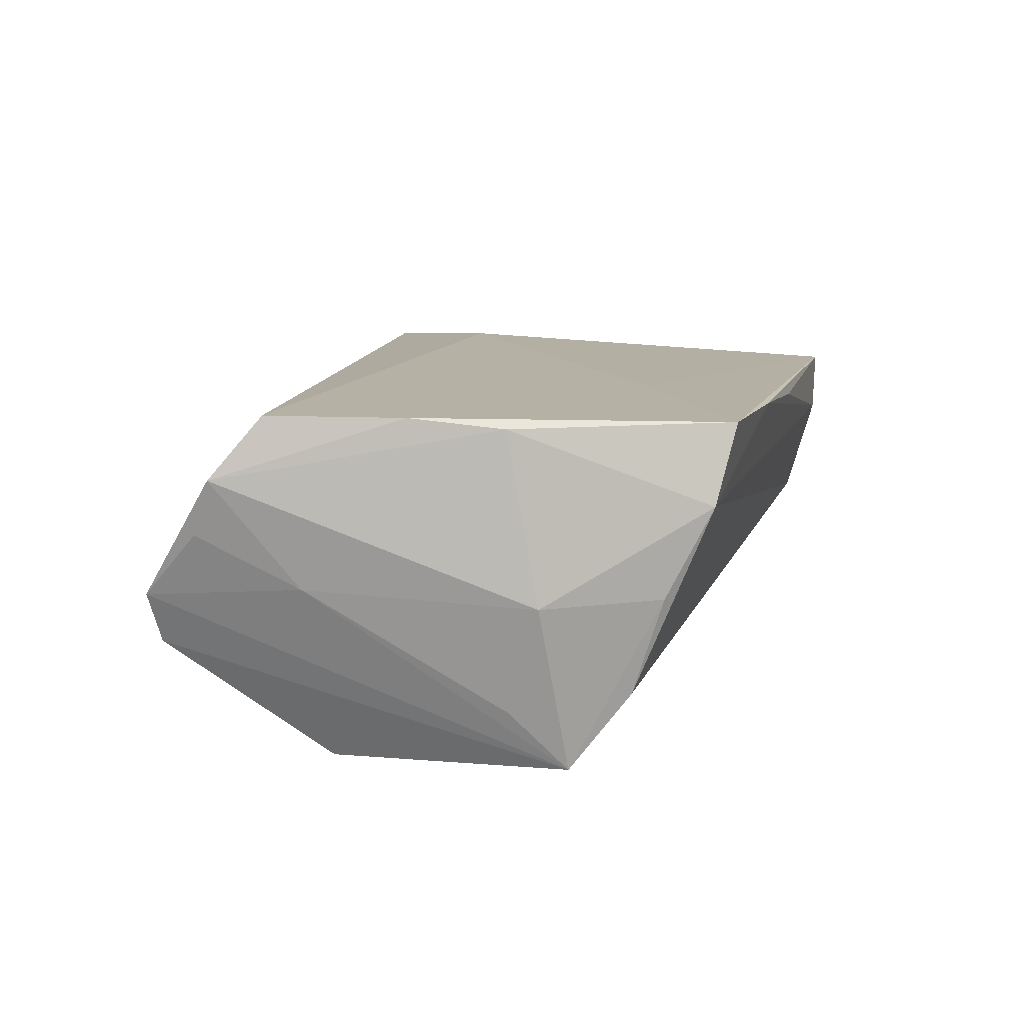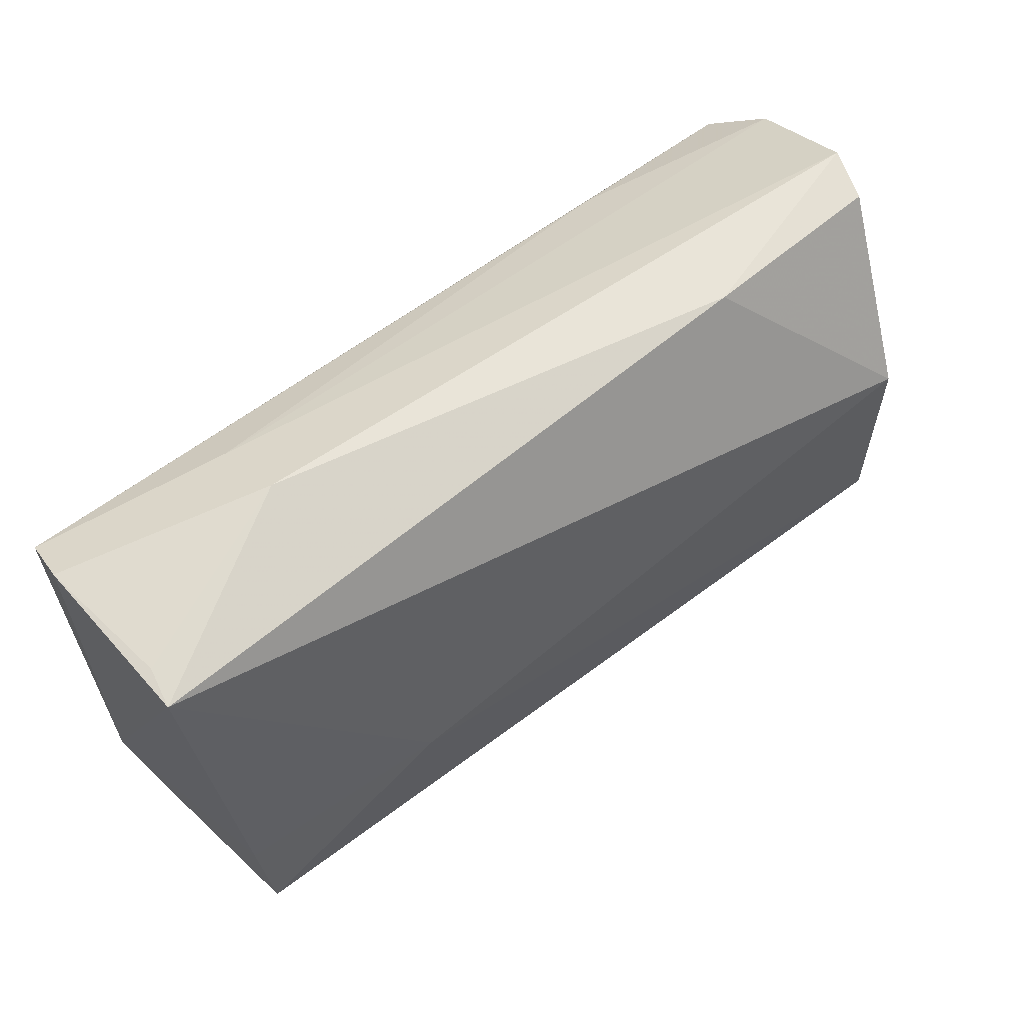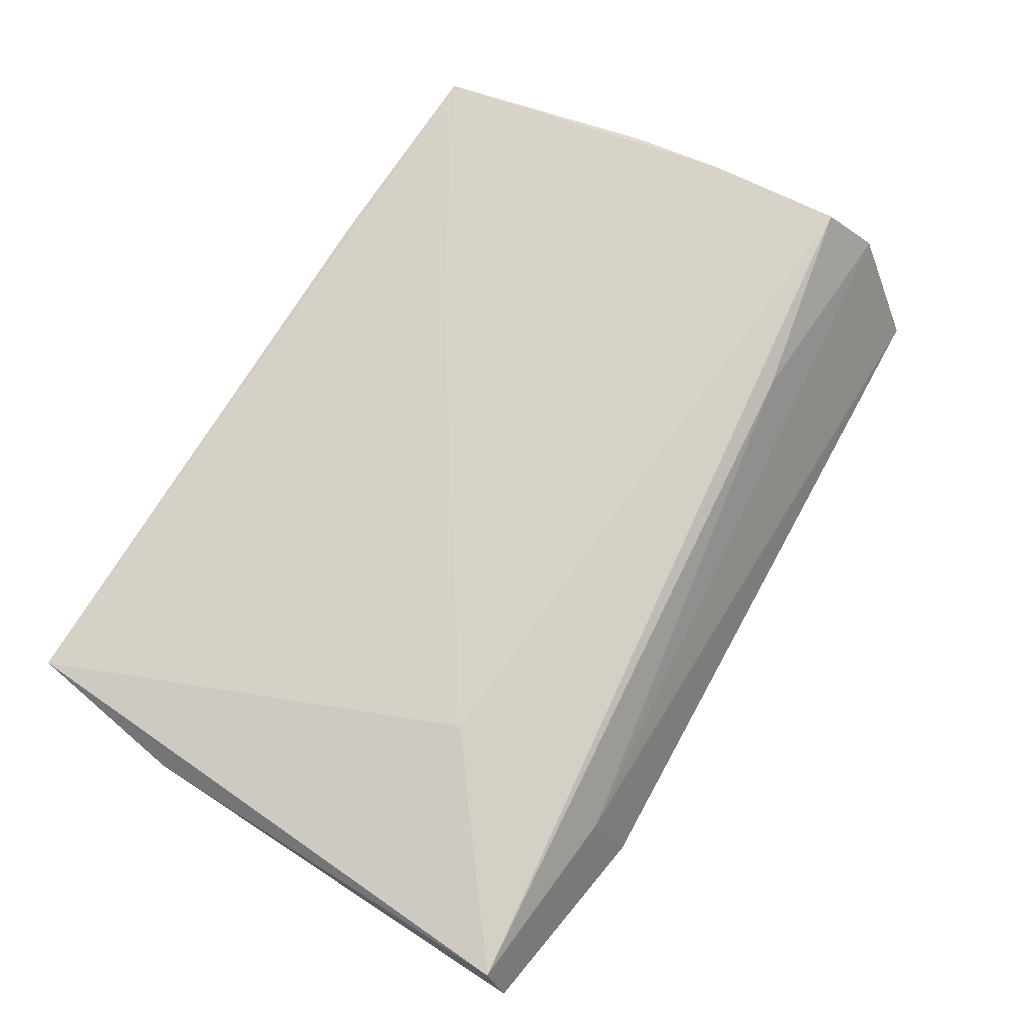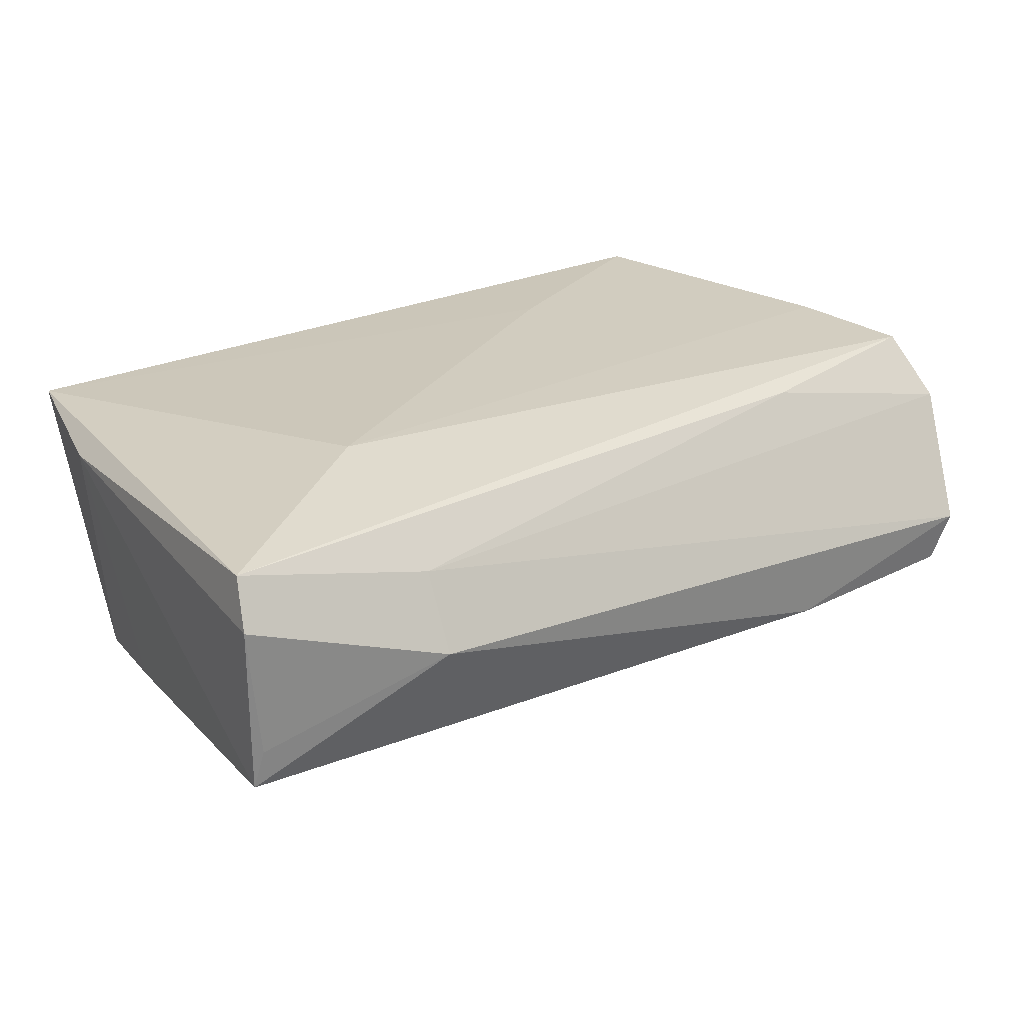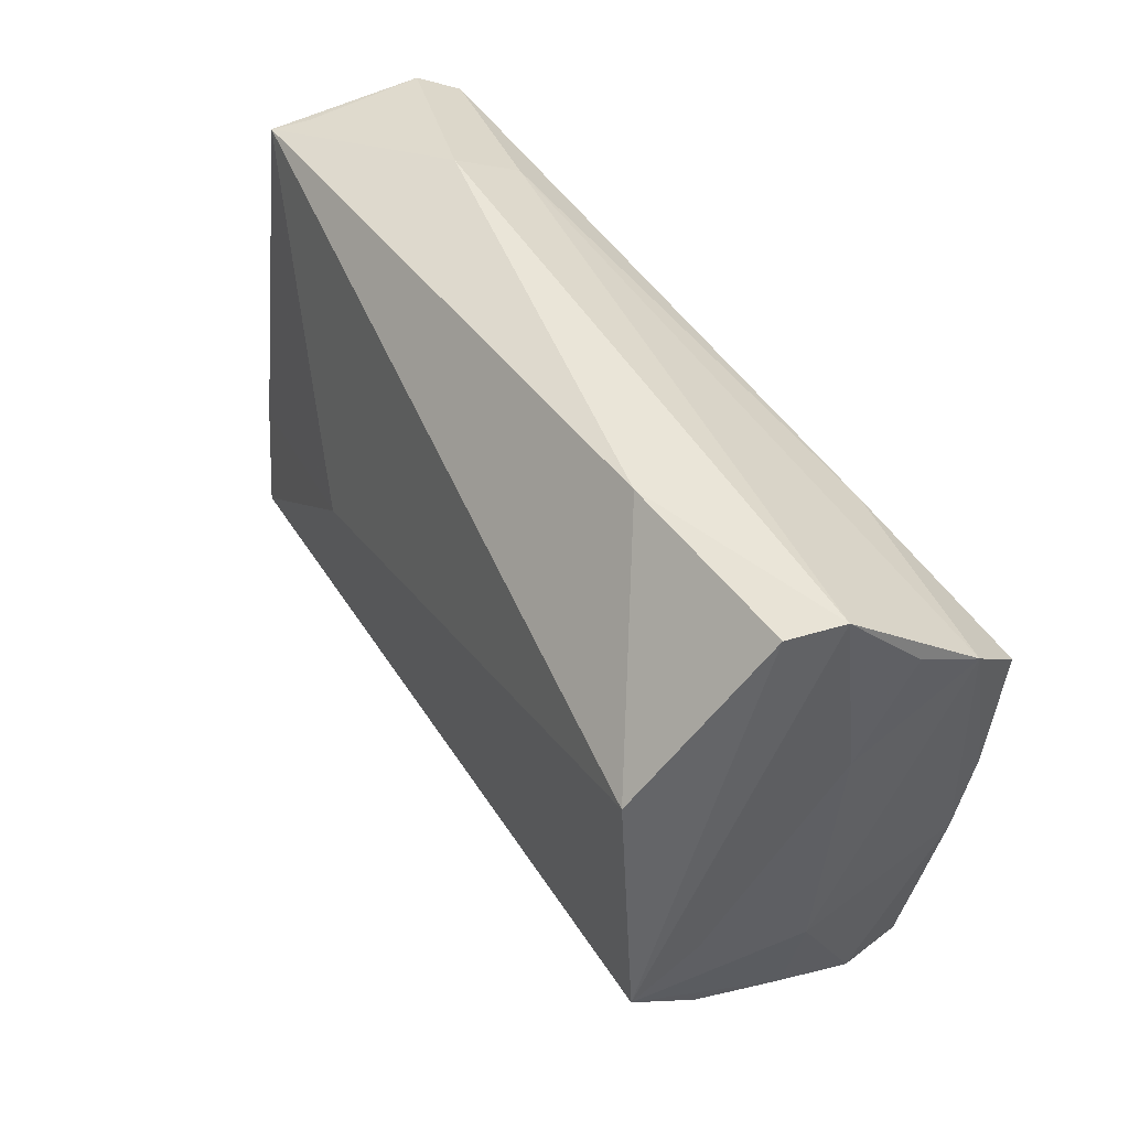
<metadata>
{"format":"obj","ext":"obj","renderer":"f3d","projection":"perspective","resolution":1024,"background":"white","views":[{"elev":11.9,"azim":-76.7,"up":"+Z"},{"elev":61.3,"azim":139.6,"up":"+Y"},{"elev":76.4,"azim":122.7,"up":"+Z"},{"elev":24.9,"azim":148.6,"up":"+Z"},{"elev":41.0,"azim":-121.5,"up":"+Y"}]}
</metadata>
<code>
v 0.003722 -0.03658 0.01444
v -0.04639 -0.02798 -0.001851
v 0.0528 0.03315 -0.01059
v 0.02944 0.03703 0.001651
v 0.05247 0.0312 0.01524
v 0.02971 0.03267 0.01046
v -0.02717 0.03269 -0.01027
v 0.0529 -0.01721 0.01174
v -0.05479 0.02462 0.004629
v -0.05336 0.01241 -0.001372
v 0.05057 -0.006137 -0.01563
v -0.05085 0.03061 -0.00917
v -0.04731 -0.01731 -0.02244
v -0.04945 -0.01047 0.01727
v -0.04233 -0.03527 0.01789
v -0.0511 0.0004699 0.01841
v 0.0292 0.01225 0.01841
v -0.04602 -0.02433 -0.01322
v -0.01726 -0.02057 0.01804
v -0.04511 -0.0333 0.008728
v 0.0532 0.03403 0.009578
v 0.04646 -0.02435 -0.01298
v 0.04503 -0.03311 -0.005665
v -0.04595 0.01137 -0.02328
v -0.05291 0.03153 -0.003106
v -0.01834 -0.03621 0.01653
v 0.04975 -0.0193 -0.01688
v -0.05585 0.02237 0.01123
v 0.0257 -0.003686 -0.01892
v -0.04924 -0.01064 -0.0155
v -0.02991 0.0218 0.01654
v 0.05162 0.03362 -0.006096
v -0.05324 0.01665 0.01841
v 0.05016 -0.03645 0.01365
v 0.04598 -0.03658 0.006616
v -0.05092 -0.01452 -0.002721
f 23 34 35
f 27 34 23
f 2 36 13
f 13 12 24
f 13 25 12
f 20 36 2
f 20 23 35
f 6 25 28
f 35 34 1
f 24 12 7
f 7 3 24
f 12 25 7
f 24 3 29
f 29 13 24
f 27 13 29
f 2 13 18
f 18 13 23
f 18 20 2
f 23 20 18
f 27 23 22
f 22 13 27
f 23 13 22
f 30 13 36
f 14 20 15
f 28 36 14
f 36 20 14
f 26 34 15
f 26 1 34
f 15 20 26
f 26 20 35
f 35 1 26
f 28 33 31
f 31 6 28
f 5 17 34
f 6 31 5
f 33 17 5
f 5 31 33
f 15 17 16
f 16 17 33
f 16 14 15
f 16 33 28
f 28 14 16
f 15 34 19
f 19 17 15
f 34 17 19
f 3 7 4
f 4 7 25
f 4 5 21
f 6 5 4
f 25 6 4
f 27 29 11
f 11 29 3
f 28 25 9
f 25 13 10
f 13 30 10
f 10 9 25
f 28 9 10
f 10 36 28
f 10 30 36
f 21 3 32
f 32 4 21
f 3 4 32
f 8 11 3
f 8 3 21
f 8 34 27
f 27 11 8
f 21 5 8
f 8 5 34

</code>
